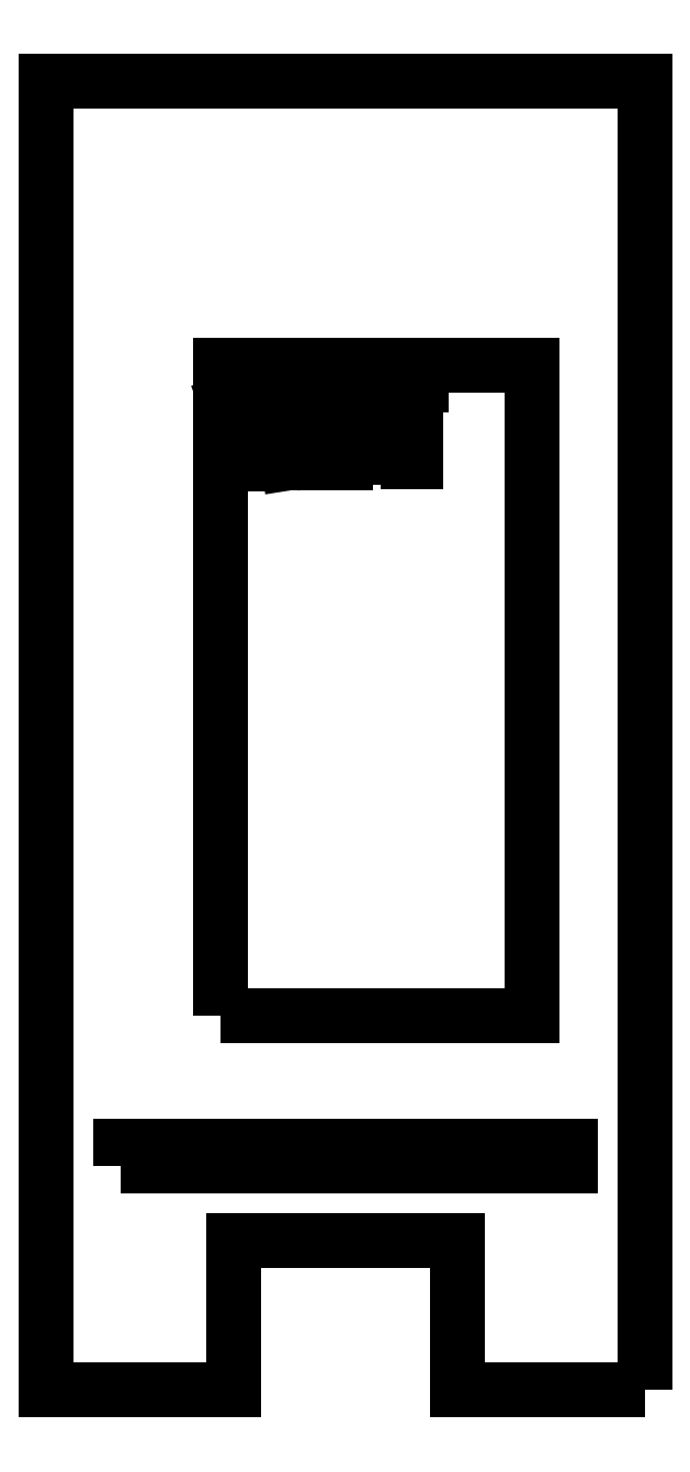
<metadata>
{"format":"dxf","ext":"dxf","renderer":"ezdxf+matplotlib","layout":"modelspace","background":"white","min_lineweight":24,"dpi":150}
</metadata>
<code>
0
SECTION
2
ENTITIES
0
LWPOLYLINE
8
0
90
11
70
1
43
0
10
40
20
0
10
40
20
100
10
40
20
150
10
40
20
175
10
-40
20
175
10
-40
20
150
10
-40
20
0
10
-15
20
0
10
-15
20
20
10
15
20
20
10
15
20
0
0
LWPOLYLINE
8
0
90
4
70
1
43
0
10
-16.74
20
50
10
25
20
50
10
25
20
137
10
-16.74
20
137
0
LWPOLYLINE
8
0
90
14
70
1
43
0
10
-30
20
30
10
30
20
30
10
30
20
32.6
10
24.5
20
32.6
10
16.5
20
32.6
10
15
20
32.6
10
6.5
20
32.6
10
0
20
32.6
10
-1.5
20
32.6
10
-8.5
20
32.6
10
-16.5
20
32.6
10
-22
20
32.6
10
-29.5
20
32.6
10
-30
20
32.6
0
SPLINE
8
0
70
0
71
2
72
6
73
3
74
0
42
1e-09
43
1e-10
44
1e-10
40
0
40
0
40
0
40
1
40
1
40
1
10
-3.642
20
133.1
30
0
10
-3.806
20
131.4
30
0
10
-4.734
20
131.4
30
0
0
LINE
8
0
10
-4.734
20
131.4
30
0
11
-8.117
21
131.4
31
0
0
SPLINE
8
0
70
0
71
2
72
6
73
3
74
0
42
1e-09
43
1e-10
44
1e-10
40
0
40
0
40
0
40
1
40
1
40
1
10
-8.117
20
131.4
30
0
10
-9.099
20
131.4
30
0
10
-9.099
20
132.4
30
0
0
LINE
8
0
10
-9.099
20
132.4
30
0
11
-9.099
21
136.2
31
0
0
LINE
8
0
10
-9.099
20
136.2
30
0
11
-8.062
21
136.2
31
0
0
SPLINE
8
0
70
0
71
2
72
6
73
3
74
0
42
1e-09
43
1e-10
44
1e-10
40
0
40
0
40
0
40
1
40
1
40
1
10
-8.062
20
136.2
30
0
10
-7.626
20
136.1
30
0
10
-8.008
20
135.9
30
0
0
LINE
8
0
10
-8.008
20
135.9
30
0
11
-8.008
21
134.4
31
0
0
SPLINE
8
0
70
0
71
2
72
6
73
3
74
0
42
1e-09
43
1e-10
44
1e-10
40
0
40
0
40
0
40
1
40
1
40
1
10
-8.008
20
134.4
30
0
10
-5.934
20
135
30
0
10
-4.897
20
135.5
30
0
0
LINE
8
0
10
-4.897
20
135.5
30
0
11
-4.133
21
134.5
31
0
0
SPLINE
8
0
70
0
71
2
72
6
73
3
74
0
42
1e-09
43
1e-10
44
1e-10
40
0
40
0
40
0
40
1
40
1
40
1
10
-4.133
20
134.5
30
0
10
-4.079
20
134.1
30
0
10
-4.461
20
134.3
30
0
0
LINE
8
0
10
-4.461
20
134.3
30
0
11
-8.008
21
133.4
31
0
0
LINE
8
0
10
-8.008
20
133.4
30
0
11
-8.008
21
132.8
31
0
0
SPLINE
8
0
70
0
71
2
72
6
73
3
74
0
42
1e-09
43
1e-10
44
1e-10
40
0
40
0
40
0
40
1
40
1
40
1
10
-8.008
20
132.8
30
0
10
-8.008
20
132.4
30
0
10
-7.68
20
132.4
30
0
0
LINE
8
0
10
-7.68
20
132.4
30
0
11
-5.225
21
132.4
31
0
0
SPLINE
8
0
70
0
71
2
72
6
73
3
74
0
42
1e-09
43
1e-10
44
1e-10
40
0
40
0
40
0
40
1
40
1
40
1
10
-5.225
20
132.4
30
0
10
-4.788
20
132.4
30
0
10
-4.679
20
133.3
30
0
0
LINE
8
0
10
-4.679
20
133.3
30
0
11
-3.642
21
133.1
31
0
0
SPLINE
8
0
70
0
71
2
72
6
73
3
74
0
42
1e-09
43
1e-10
44
1e-10
40
0
40
0
40
0
40
1
40
1
40
1
10
-10.63
20
136.2
30
0
10
-10.19
20
136.1
30
0
10
-10.57
20
135.9
30
0
0
LINE
8
0
10
-10.57
20
135.9
30
0
11
-10.57
21
131.3
31
0
0
LINE
8
0
10
-10.57
20
131.3
30
0
11
-11.66
21
131.3
31
0
0
LINE
8
0
10
-11.66
20
131.3
30
0
11
-11.66
21
132.1
31
0
0
LINE
8
0
10
-11.66
20
132.1
30
0
11
-15.21
21
131.2
31
0
0
SPLINE
8
0
70
0
71
2
72
6
73
3
74
0
42
1e-09
43
1e-10
44
1e-10
40
0
40
0
40
0
40
1
40
1
40
1
10
-15.21
20
131.2
30
0
10
-15.27
20
130.8
30
0
10
-15.48
20
131
30
0
0
LINE
8
0
10
-15.48
20
131
30
0
11
-15.92
21
132.1
31
0
0
LINE
8
0
10
-15.92
20
132.1
30
0
11
-11.66
21
133
31
0
0
LINE
8
0
10
-11.66
20
133
30
0
11
-11.66
21
133.8
31
0
0
LINE
8
0
10
-11.66
20
133.8
30
0
11
-15.32
21
133.8
31
0
0
LINE
8
0
10
-15.32
20
133.8
30
0
11
-15.32
21
134.9
31
0
0
LINE
8
0
10
-15.32
20
134.9
30
0
11
-11.66
21
134.9
31
0
0
LINE
8
0
10
-11.66
20
134.9
30
0
11
-11.66
21
136.2
31
0
0
LINE
8
0
10
-11.66
20
136.2
30
0
11
-10.63
21
136.2
31
0
0
LINE
8
0
10
-12.7
20
128.9
30
0
11
-6.644
21
128.9
31
0
0
LINE
8
0
10
-6.644
20
128.9
30
0
11
-6.644
21
129.7
31
0
0
LINE
8
0
10
-6.644
20
129.7
30
0
11
-12.7
21
129.7
31
0
0
LINE
8
0
10
-12.7
20
129.7
30
0
11
-12.7
21
128.9
31
0
0
SPLINE
8
0
70
0
71
2
72
6
73
3
74
0
42
1e-09
43
1e-10
44
1e-10
40
0
40
0
40
0
40
1
40
1
40
1
10
-5.552
20
124.8
30
0
10
-5.552
20
124
30
0
10
-6.48
20
124
30
0
0
LINE
8
0
10
-6.48
20
124
30
0
11
-7.68
21
124
31
0
0
LINE
8
0
10
-7.68
20
124
30
0
11
-7.844
21
125
31
0
0
LINE
8
0
10
-7.844
20
125
30
0
11
-6.807
21
125
31
0
0
SPLINE
8
0
70
0
71
2
72
6
73
3
74
0
42
1e-09
43
1e-10
44
1e-10
40
0
40
0
40
0
40
1
40
1
40
1
10
-6.807
20
125
30
0
10
-6.644
20
125
30
0
10
-6.644
20
125.2
30
0
0
LINE
8
0
10
-6.644
20
125.2
30
0
11
-6.644
21
126.3
31
0
0
LINE
8
0
10
-6.644
20
126.3
30
0
11
-12.7
21
126.3
31
0
0
LINE
8
0
10
-12.7
20
126.3
30
0
11
-12.7
21
123.9
31
0
0
LINE
8
0
10
-12.7
20
123.9
30
0
11
-13.79
21
123.9
31
0
0
LINE
8
0
10
-13.79
20
123.9
30
0
11
-13.79
21
130.6
31
0
0
LINE
8
0
10
-13.79
20
130.6
30
0
11
-5.552
21
130.6
31
0
0
LINE
8
0
10
-5.552
20
130.6
30
0
11
-5.552
21
124.8
31
0
0
LINE
8
0
10
-12.7
20
127.1
30
0
11
-6.644
21
127.1
31
0
0
LINE
8
0
10
-6.644
20
127.1
30
0
11
-6.644
21
128
31
0
0
LINE
8
0
10
-6.644
20
128
30
0
11
-12.7
21
128
31
0
0
LINE
8
0
10
-12.7
20
128
30
0
11
-12.7
21
127.1
31
0
0
LINE
8
0
10
9.455
20
124.2
30
0
11
8.363
21
124.2
31
0
0
LINE
8
0
10
8.363
20
124.2
30
0
11
8.363
21
124.7
31
0
0
LINE
8
0
10
8.363
20
124.7
30
0
11
0.01395
21
124.7
31
0
0
LINE
8
0
10
0.01395
20
124.7
30
0
11
0.01395
21
124
31
0
0
LINE
8
0
10
0.01395
20
124
30
0
11
-1.077
21
124
31
0
0
LINE
8
0
10
-1.077
20
124
30
0
11
-1.077
21
132.6
31
0
0
LINE
8
0
10
-1.077
20
132.6
30
0
11
3.397
21
132.6
31
0
0
LINE
8
0
10
3.397
20
132.6
30
0
11
3.834
21
134.4
31
0
0
LINE
8
0
10
3.834
20
134.4
30
0
11
-1.732
21
134.4
31
0
0
LINE
8
0
10
-1.732
20
134.4
30
0
11
-1.732
21
135.4
31
0
0
LINE
8
0
10
-1.732
20
135.4
30
0
11
10.11
21
135.4
31
0
0
LINE
8
0
10
10.11
20
135.4
30
0
11
10.11
21
134.4
31
0
0
LINE
8
0
10
10.11
20
134.4
30
0
11
5.089
21
134.4
31
0
0
LINE
8
0
10
5.089
20
134.4
30
0
11
4.489
21
132.6
31
0
0
LINE
8
0
10
4.489
20
132.6
30
0
11
9.455
21
132.6
31
0
0
LINE
8
0
10
9.455
20
132.6
30
0
11
9.455
21
124.2
31
0
0
LINE
8
0
10
1.924
20
125.8
30
0
11
1.924
21
131.5
31
0
0
LINE
8
0
10
1.924
20
131.5
30
0
11
0.01395
21
131.5
31
0
0
LINE
8
0
10
0.01395
20
131.5
30
0
11
0.01395
21
125.8
31
0
0
LINE
8
0
10
0.01395
20
125.8
30
0
11
1.924
21
125.8
31
0
0
LINE
8
0
10
5.362
20
125.8
30
0
11
5.362
21
127.1
31
0
0
LINE
8
0
10
5.362
20
127.1
30
0
11
3.015
21
127.1
31
0
0
LINE
8
0
10
3.015
20
127.1
30
0
11
3.015
21
125.8
31
0
0
LINE
8
0
10
3.015
20
125.8
30
0
11
5.362
21
125.8
31
0
0
LINE
8
0
10
5.362
20
128
30
0
11
5.362
21
129.3
31
0
0
LINE
8
0
10
5.362
20
129.3
30
0
11
3.015
21
129.3
31
0
0
LINE
8
0
10
3.015
20
129.3
30
0
11
3.015
21
128
31
0
0
LINE
8
0
10
3.015
20
128
30
0
11
5.362
21
128
31
0
0
LINE
8
0
10
5.362
20
131.5
30
0
11
3.015
21
131.5
31
0
0
LINE
8
0
10
3.015
20
131.5
30
0
11
3.015
21
130.1
31
0
0
LINE
8
0
10
3.015
20
130.1
30
0
11
5.362
21
130.1
31
0
0
LINE
8
0
10
5.362
20
130.1
30
0
11
5.362
21
131.5
31
0
0
LINE
8
0
10
8.363
20
131.5
30
0
11
6.453
21
131.5
31
0
0
LINE
8
0
10
6.453
20
131.5
30
0
11
6.453
21
125.8
31
0
0
LINE
8
0
10
6.453
20
125.8
30
0
11
8.363
21
125.8
31
0
0
LINE
8
0
10
8.363
20
125.8
30
0
11
8.363
21
131.5
31
0
0
ENDSEC
0
EOF

</code>
